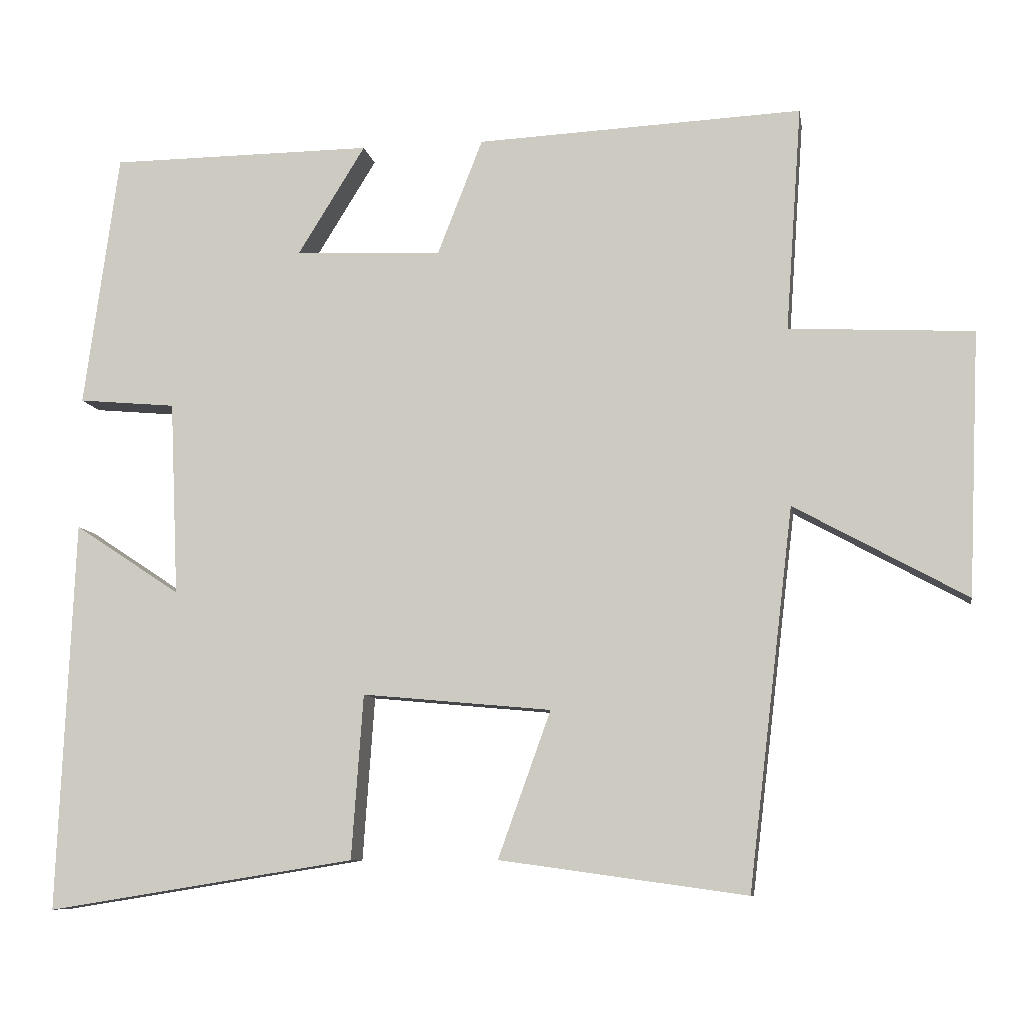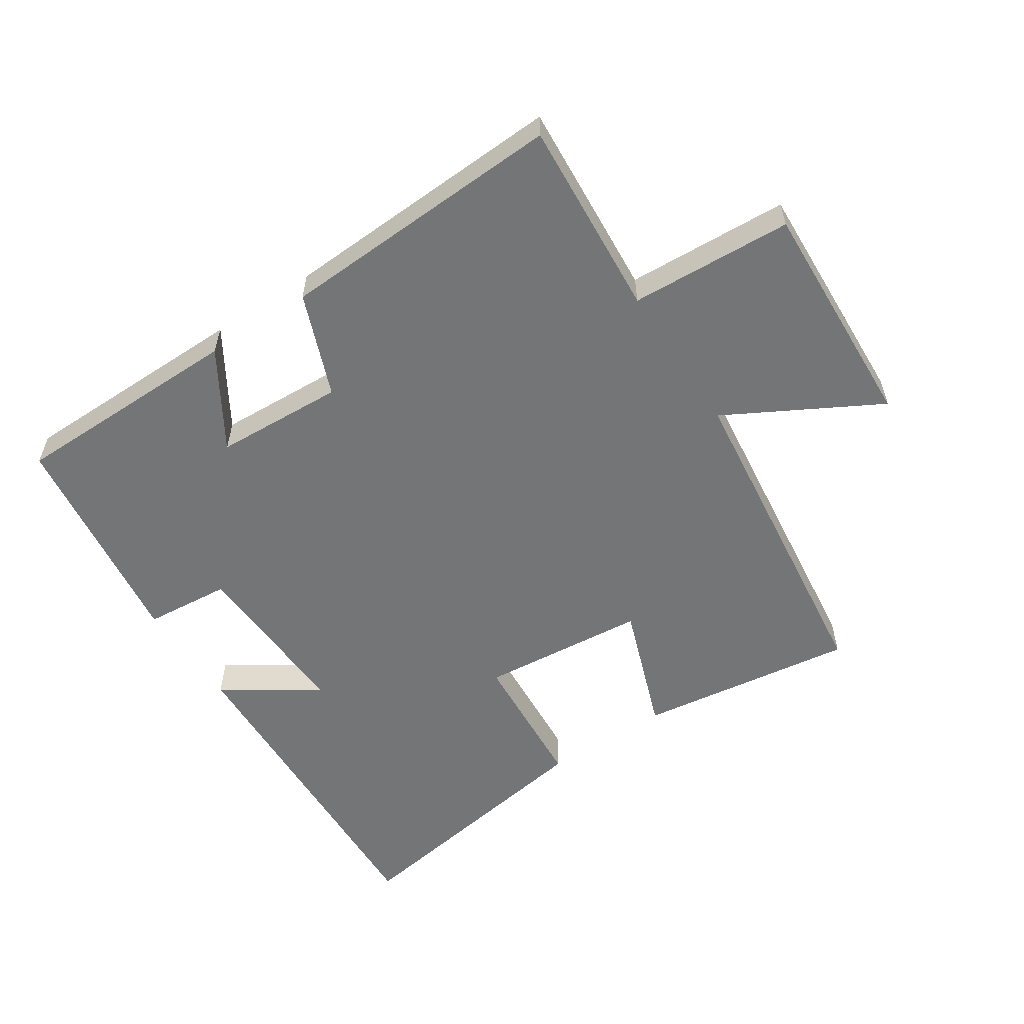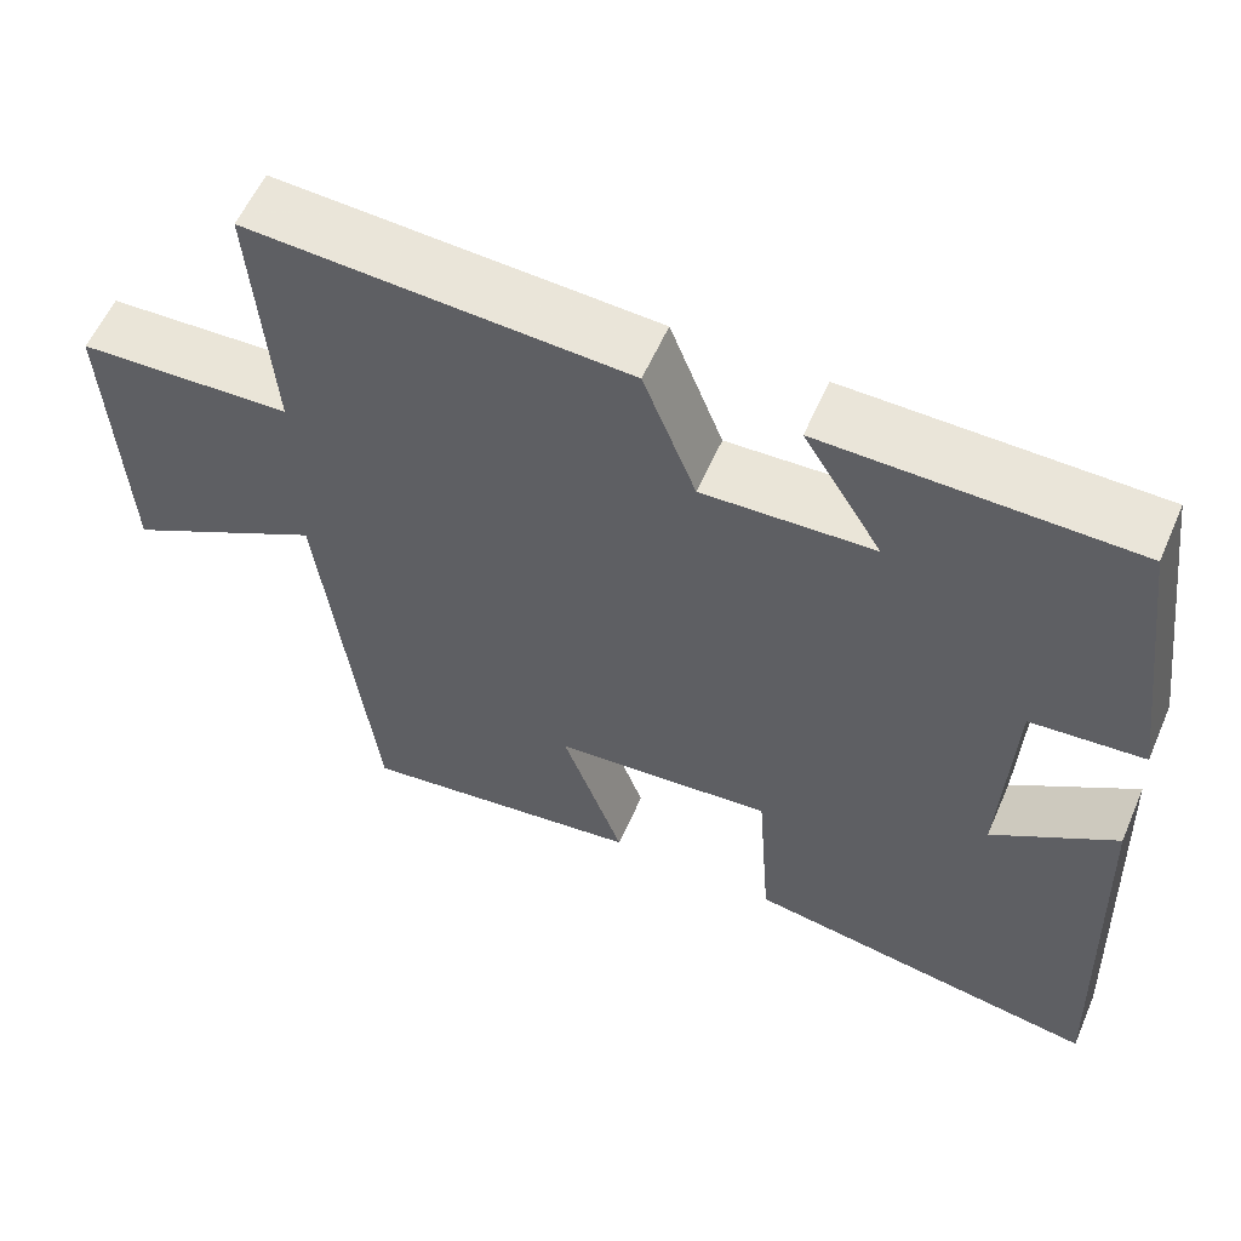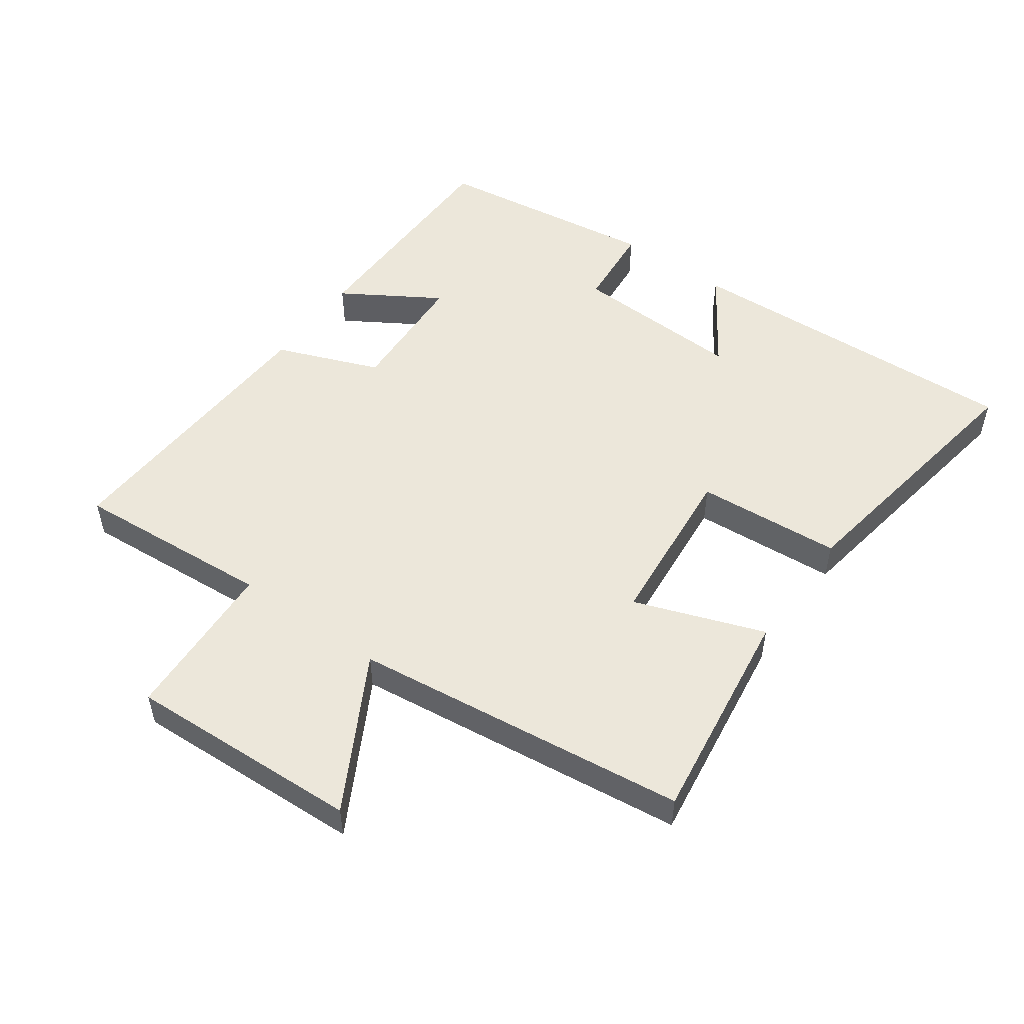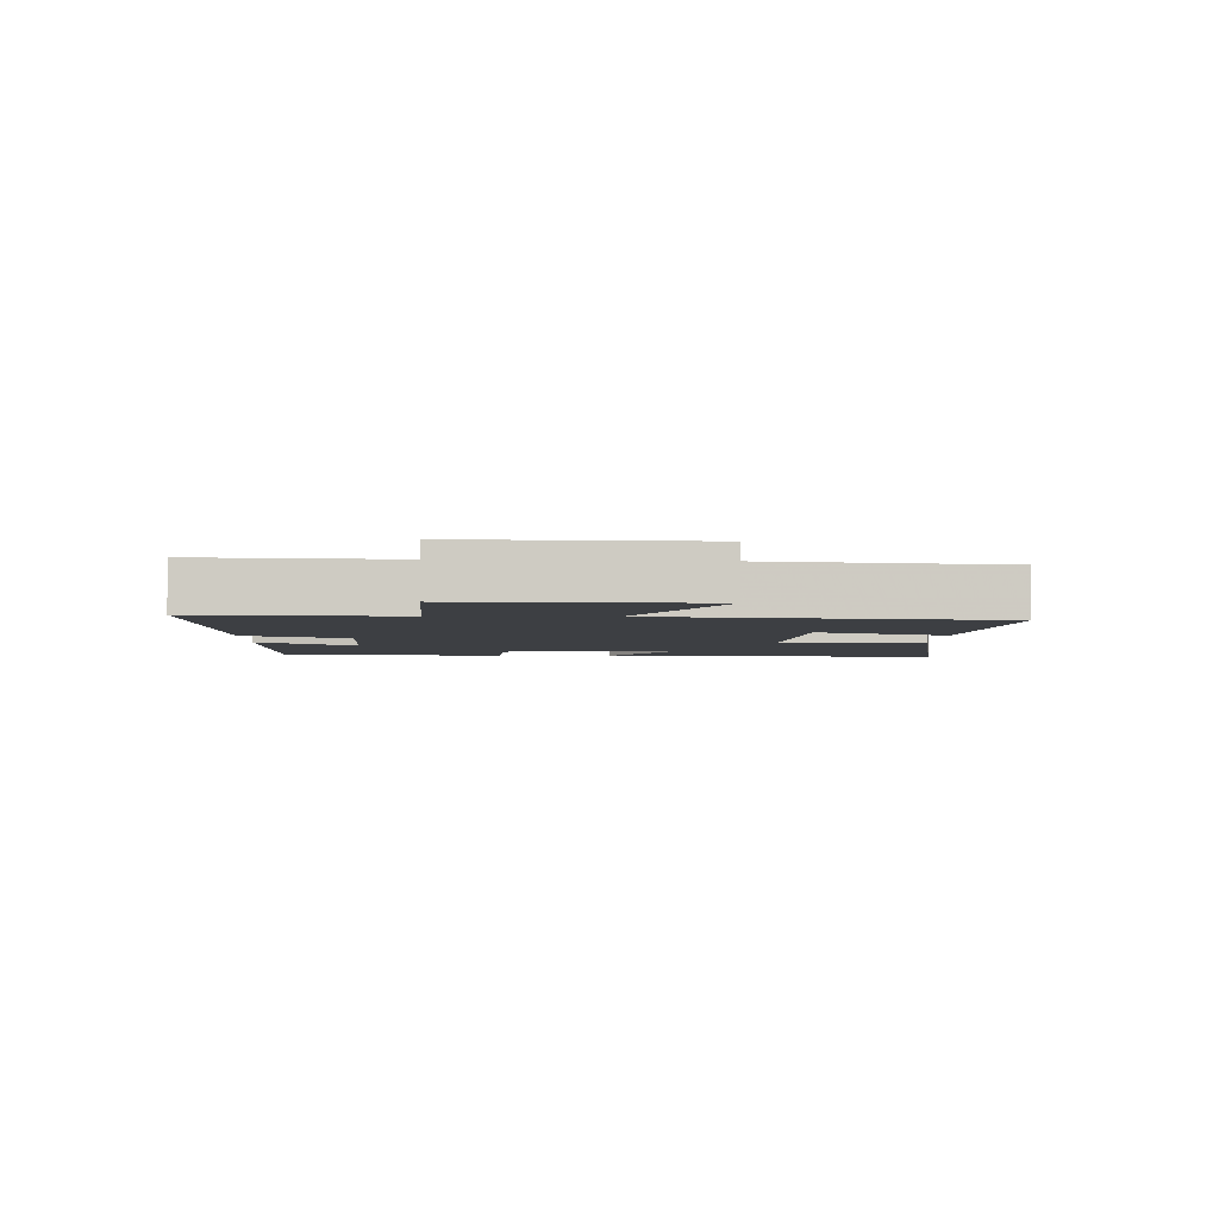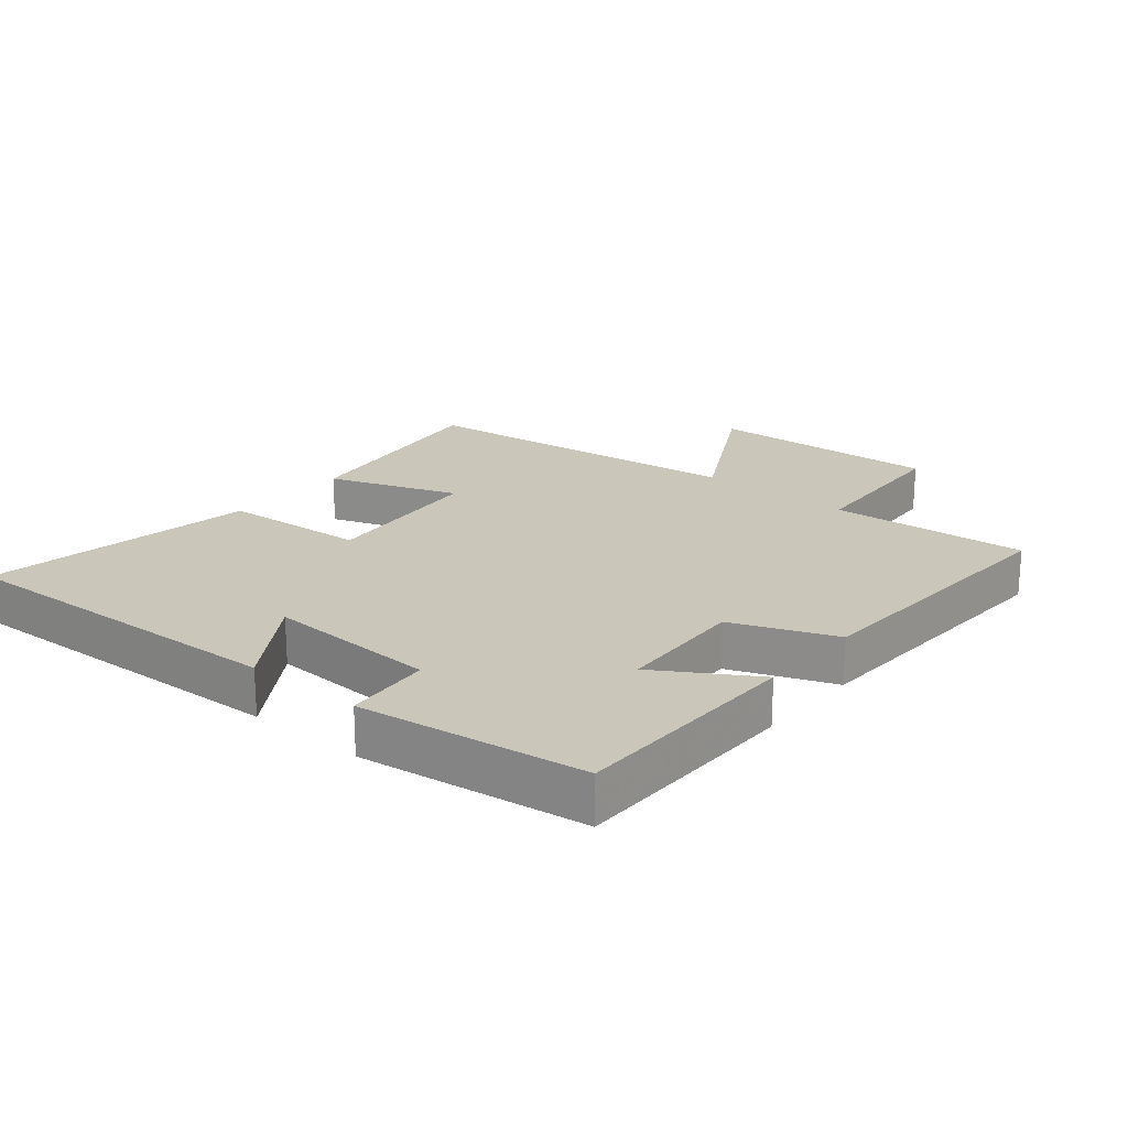
<metadata>
{"format":"obj","ext":"obj","renderer":"f3d","projection":"perspective","resolution":1024,"background":"white","views":[{"elev":-8.9,"azim":9.4,"up":"+Z"},{"elev":-56.5,"azim":33.4,"up":"+Y"},{"elev":58.1,"azim":-156.5,"up":"+Z"},{"elev":51.5,"azim":125.6,"up":"+Y"},{"elev":-3.9,"azim":88.9,"up":"+Y"},{"elev":21.1,"azim":-50.2,"up":"+Y"}]}
</metadata>
<code>
v 0.522 0.07 0.521
v 0.5 0.07 0.214
v 0.751 0.07 0.201
v 0.735 0.07 -0.159
v 0.5 0.07 -0.03
v 0.438 0.07 -0.547
v 0.101 0.07 -0.5
v 0.173 0.07 -0.3
v -0.085 0.07 -0.276
v -0.101 0.07 -0.5
v -0.522 0.07 -0.567
v -0.5 0.07 -0.034
v -0.355 0.07 -0.13
v -0.367 0.07 0.136
v -0.5 0.07 0.148
v -0.453 0.07 0.497
v -0.093 0.07 0.5
v -0.185 0.07 0.351
v 0.015 0.07 0.341
v 0.077 0.07 0.5
v 0.522 0 0.521
v 0.5 0 0.214
v 0.751 0 0.201
v 0.735 0 -0.159
v 0.5 0 -0.03
v 0.438 0 -0.547
v 0.101 0 -0.5
v 0.173 0 -0.3
v -0.085 0 -0.276
v -0.101 0 -0.5
v -0.522 0 -0.567
v -0.5 0 -0.034
v -0.355 0 -0.13
v -0.367 0 0.136
v -0.5 0 0.148
v -0.453 0 0.497
v -0.093 0 0.5
v -0.185 0 0.351
v 0.015 0 0.341
v 0.077 0 0.5
f 19 20 1 2
f 18 19 2
f 16 17 18
f 15 16 18
f 14 15 18
f 13 14 18 2
f 10 11 12 13
f 9 10 13
f 13 2 3
f 9 13 3
f 8 9 3
f 5 6 7 8
f 5 8 3
f 3 4 5
f 22 21 40 39
f 22 39 38
f 38 37 36
f 38 36 35
f 38 35 34
f 22 38 34 33
f 33 32 31 30
f 33 30 29
f 23 22 33
f 23 33 29
f 23 29 28
f 28 27 26 25
f 23 28 25
f 25 24 23
f 1 21 22 2
f 2 22 23 3
f 3 23 24 4
f 4 24 25 5
f 5 25 26 6
f 6 26 27 7
f 7 27 28 8
f 8 28 29 9
f 9 29 30 10
f 10 30 31 11
f 11 31 32 12
f 12 32 33 13
f 13 33 34 14
f 14 34 35 15
f 15 35 36 16
f 16 36 37 17
f 17 37 38 18
f 18 38 39 19
f 19 39 40 20
f 20 40 21 1

</code>
